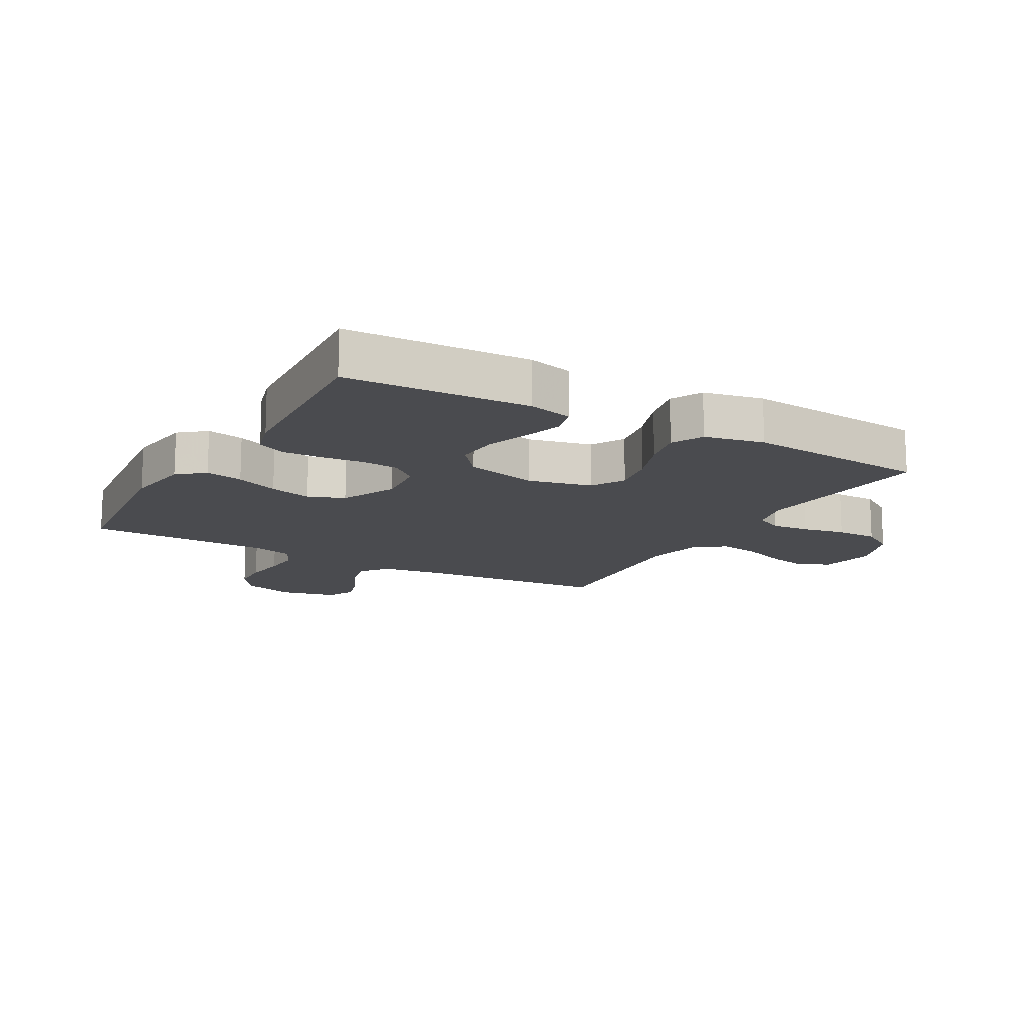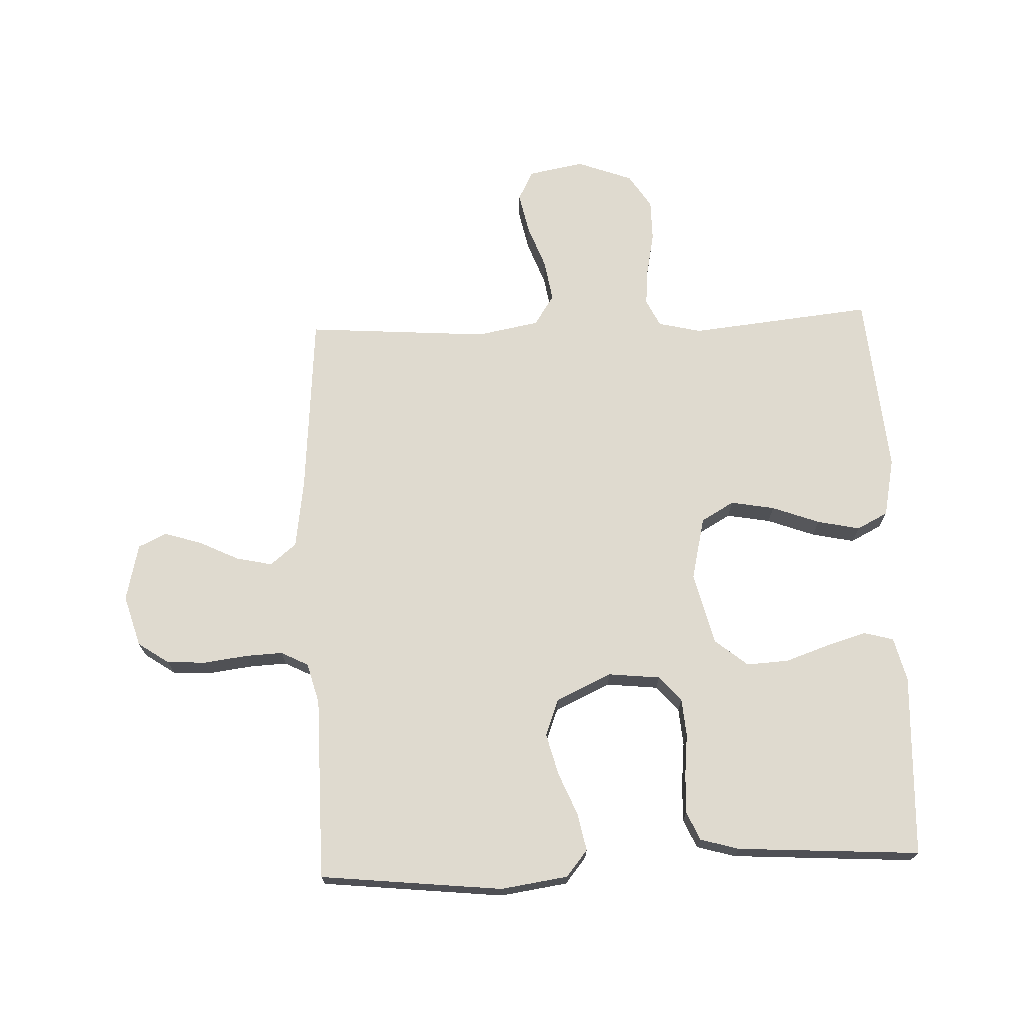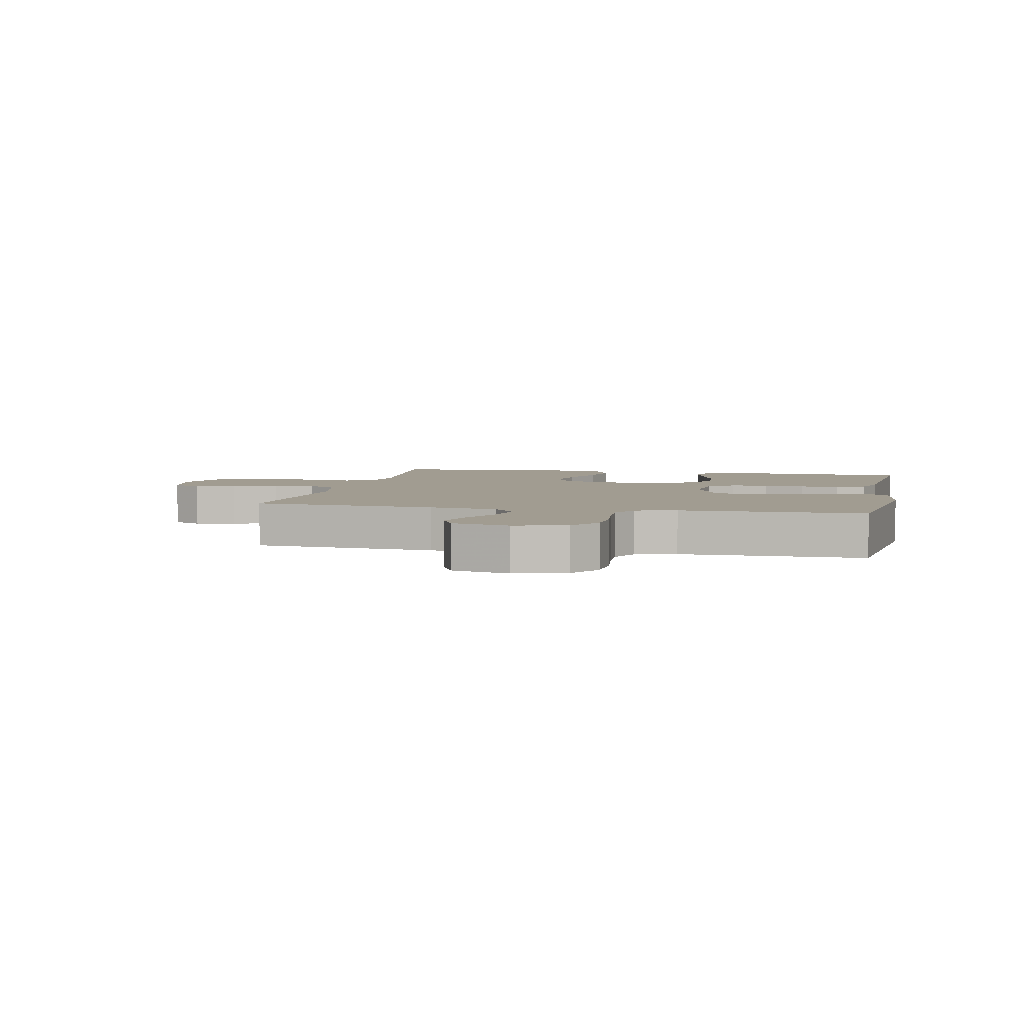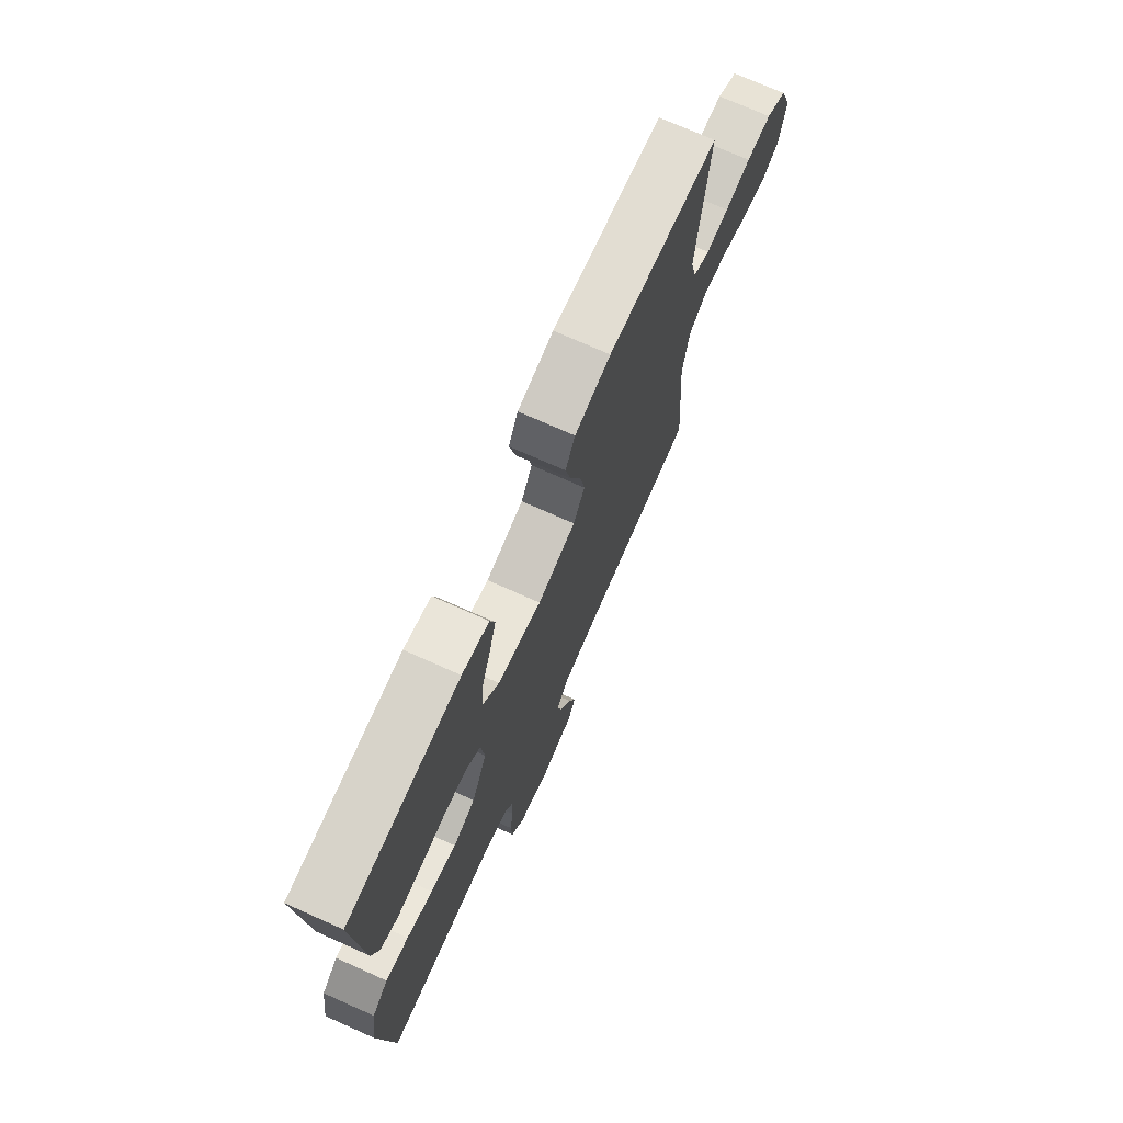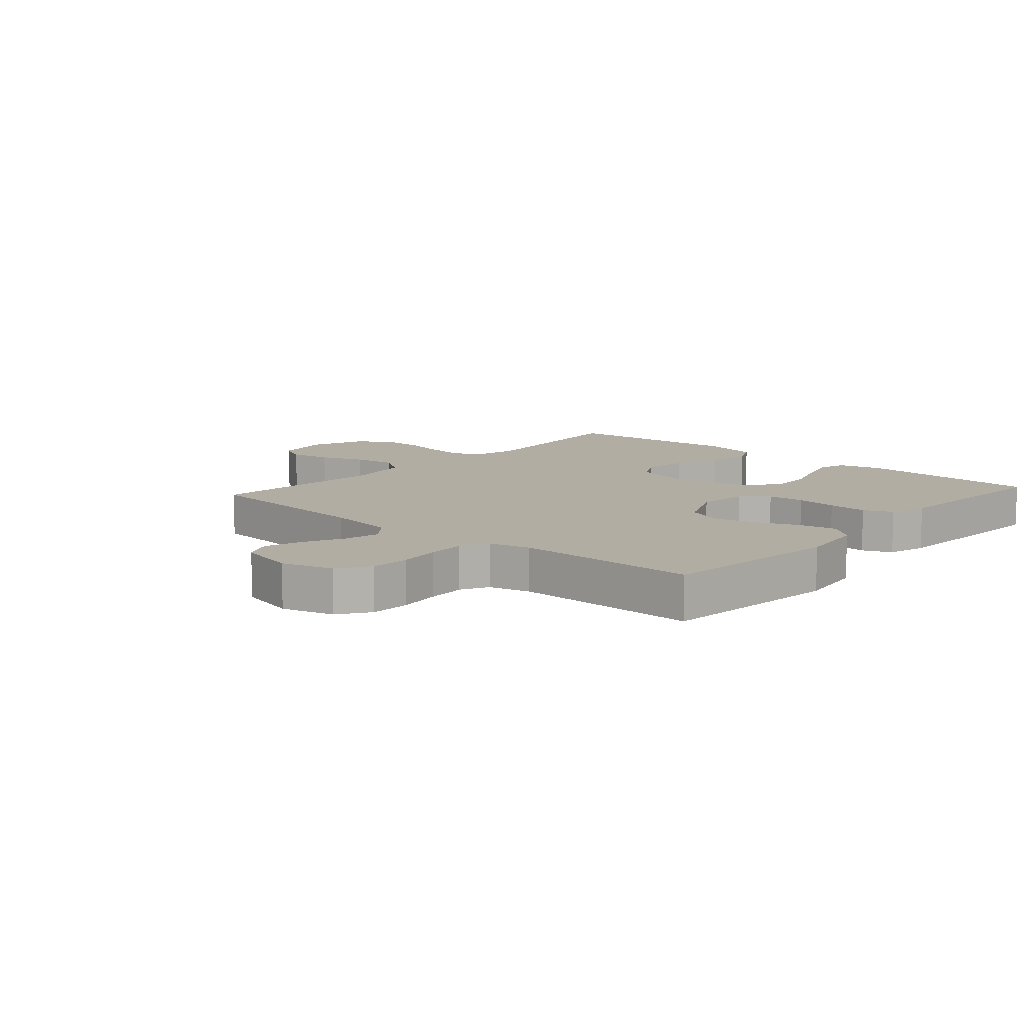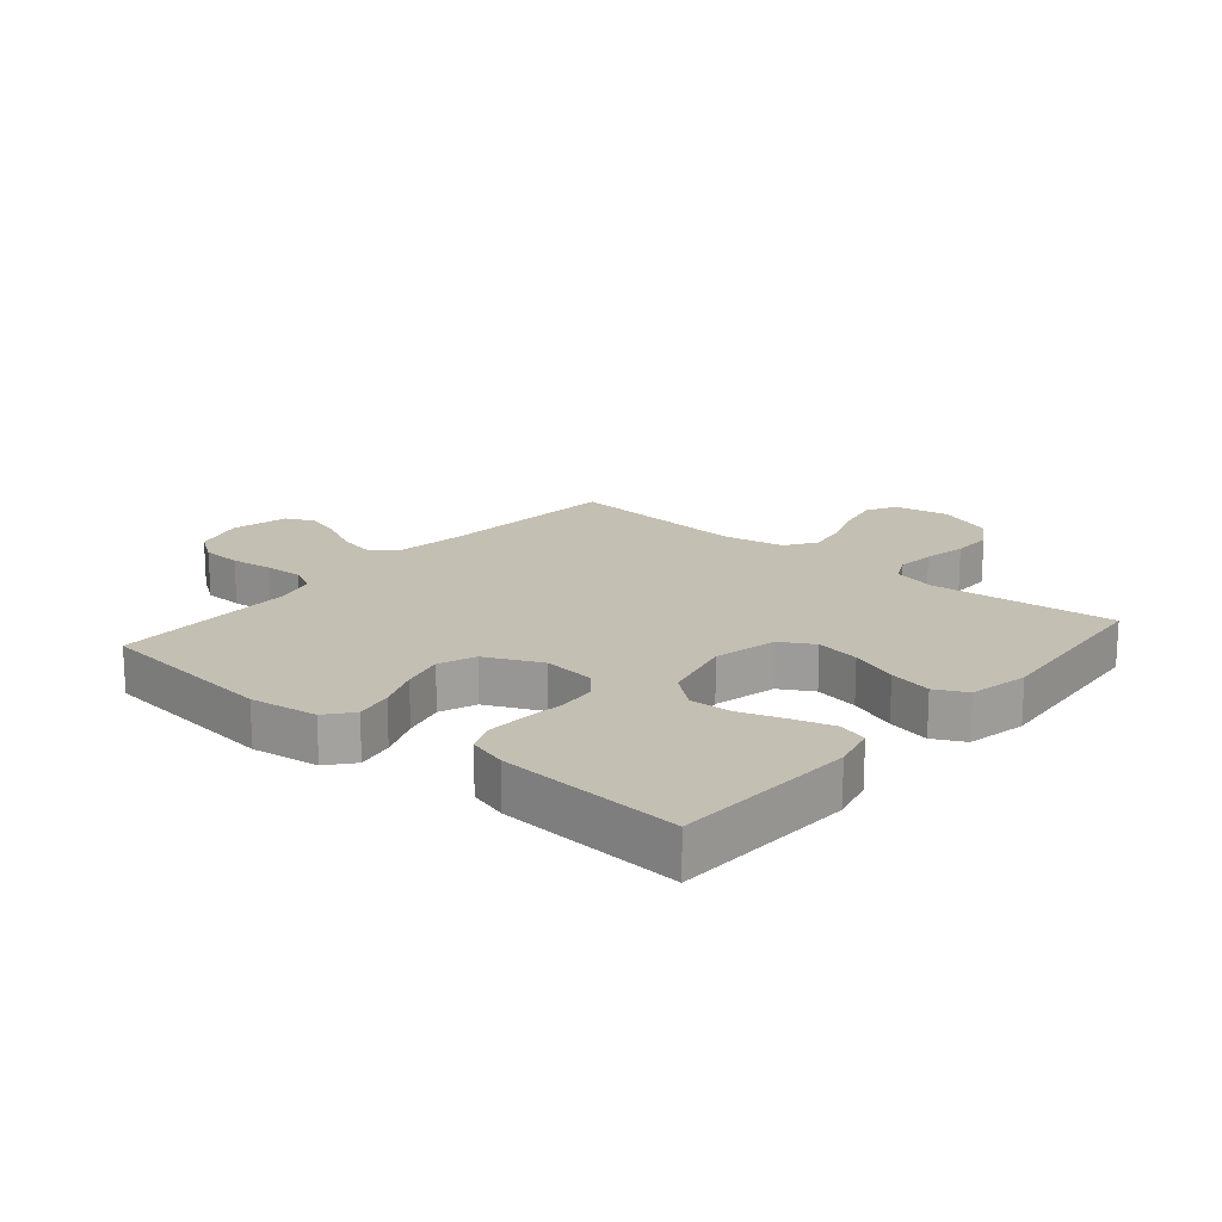
<metadata>
{"format":"obj","ext":"obj","renderer":"f3d","projection":"perspective","resolution":1024,"background":"white","views":[{"elev":-14.3,"azim":-29.5,"up":"+Y"},{"elev":70.7,"azim":-92.3,"up":"+Y"},{"elev":4.5,"azim":-167.8,"up":"+Y"},{"elev":73.3,"azim":-66.0,"up":"+Z"},{"elev":10.6,"azim":-138.3,"up":"+Y"},{"elev":17.8,"azim":-49.6,"up":"+Y"}]}
</metadata>
<code>
v 0.5 0.07 -0.5
v 0.2 0.07 -0.524
v 0.087 0.07 -0.54
v 0.052 0.07 -0.583
v 0.065 0.07 -0.642
v 0.097 0.07 -0.708
v 0.116 0.07 -0.769
v 0.094 0.07 -0.815
v 0 0.07 -0.837
v -0.084 0.07 -0.812
v -0.119 0.07 -0.761
v -0.122 0.07 -0.696
v -0.113 0.07 -0.627
v -0.11 0.07 -0.565
v -0.133 0.07 -0.52
v -0.2 0.07 -0.502
v -0.5 0.07 -0.5
v -0.532 0.07 -0.2
v -0.516 0.07 -0.09
v -0.473 0.07 -0.055
v -0.412 0.07 -0.067
v -0.342 0.07 -0.096
v -0.273 0.07 -0.114
v -0.213 0.07 -0.091
v -0.171 0.07 0
v -0.18 0.07 0.085
v -0.222 0.07 0.121
v -0.283 0.07 0.126
v -0.351 0.07 0.119
v -0.416 0.07 0.116
v -0.463 0.07 0.137
v -0.481 0.07 0.2
v -0.5 0.07 0.5
v -0.2 0.07 0.513
v -0.128 0.07 0.495
v -0.115 0.07 0.447
v -0.134 0.07 0.382
v -0.159 0.07 0.309
v -0.163 0.07 0.24
v -0.119 0.07 0.186
v 0 0.07 0.157
v 0.103 0.07 0.181
v 0.134 0.07 0.235
v 0.121 0.07 0.307
v 0.092 0.07 0.385
v 0.077 0.07 0.455
v 0.103 0.07 0.506
v 0.2 0.07 0.526
v 0.5 0.07 0.5
v 0.469 0.07 0.2
v 0.486 0.07 0.129
v 0.531 0.07 0.107
v 0.593 0.07 0.113
v 0.663 0.07 0.127
v 0.731 0.07 0.127
v 0.787 0.07 0.091
v 0.821 0.07 0
v 0.804 0.07 -0.092
v 0.755 0.07 -0.117
v 0.688 0.07 -0.103
v 0.615 0.07 -0.076
v 0.547 0.07 -0.065
v 0.497 0.07 -0.098
v 0.478 0.07 -0.2
v 0.5 0 -0.5
v 0.2 0 -0.524
v 0.087 0 -0.54
v 0.052 0 -0.583
v 0.065 0 -0.642
v 0.097 0 -0.708
v 0.116 0 -0.769
v 0.094 0 -0.815
v 0 0 -0.837
v -0.084 0 -0.812
v -0.119 0 -0.761
v -0.122 0 -0.696
v -0.113 0 -0.627
v -0.11 0 -0.565
v -0.133 0 -0.52
v -0.2 0 -0.502
v -0.5 0 -0.5
v -0.532 0 -0.2
v -0.516 0 -0.09
v -0.473 0 -0.055
v -0.412 0 -0.067
v -0.342 0 -0.096
v -0.273 0 -0.114
v -0.213 0 -0.091
v -0.171 0 0
v -0.18 0 0.085
v -0.222 0 0.121
v -0.283 0 0.126
v -0.351 0 0.119
v -0.416 0 0.116
v -0.463 0 0.137
v -0.481 0 0.2
v -0.5 0 0.5
v -0.2 0 0.513
v -0.128 0 0.495
v -0.115 0 0.447
v -0.134 0 0.382
v -0.159 0 0.309
v -0.163 0 0.24
v -0.119 0 0.186
v 0 0 0.157
v 0.103 0 0.181
v 0.134 0 0.235
v 0.121 0 0.307
v 0.092 0 0.385
v 0.077 0 0.455
v 0.103 0 0.506
v 0.2 0 0.526
v 0.5 0 0.5
v 0.469 0 0.2
v 0.486 0 0.129
v 0.531 0 0.107
v 0.593 0 0.113
v 0.663 0 0.127
v 0.731 0 0.127
v 0.787 0 0.091
v 0.821 0 0
v 0.804 0 -0.092
v 0.755 0 -0.117
v 0.688 0 -0.103
v 0.615 0 -0.076
v 0.547 0 -0.065
v 0.497 0 -0.098
v 0.478 0 -0.2
f 58 59 60 61
f 58 61 62
f 57 58 62
f 56 57 62
f 53 54 55 56
f 52 53 56 62
f 51 52 62 63
f 47 48 49 50
f 44 45 46 47
f 43 44 47 50
f 42 43 50 51
f 35 36 37 38
f 33 34 35 38
f 33 38 39
f 32 33 39 40
f 28 29 30 31
f 28 31 32 40
f 19 20 21 22
f 19 22 23
f 16 17 18 19
f 15 16 19 23
f 14 15 23 24
f 10 11 12 13
f 10 13 14
f 9 10 14
f 5 6 7 8
f 4 5 8 9
f 64 1 2
f 64 2 3
f 63 64 3
f 41 42 51 63
f 41 63 3
f 27 28 40 41
f 26 27 41
f 25 26 41 3
f 24 25 3 4
f 4 9 14 24
f 125 124 123 122
f 126 125 122
f 126 122 121
f 126 121 120
f 120 119 118 117
f 126 120 117 116
f 127 126 116 115
f 114 113 112 111
f 111 110 109 108
f 114 111 108 107
f 115 114 107 106
f 102 101 100 99
f 102 99 98 97
f 103 102 97
f 104 103 97 96
f 95 94 93 92
f 104 96 95 92
f 86 85 84 83
f 87 86 83
f 83 82 81 80
f 87 83 80 79
f 88 87 79 78
f 77 76 75 74
f 78 77 74
f 78 74 73
f 72 71 70 69
f 73 72 69 68
f 66 65 128
f 67 66 128
f 67 128 127
f 127 115 106 105
f 67 127 105
f 105 104 92 91
f 105 91 90
f 67 105 90 89
f 68 67 89 88
f 88 78 73 68
f 1 65 66 2
f 2 66 67 3
f 3 67 68 4
f 4 68 69 5
f 5 69 70 6
f 6 70 71 7
f 7 71 72 8
f 8 72 73 9
f 9 73 74 10
f 10 74 75 11
f 11 75 76 12
f 12 76 77 13
f 13 77 78 14
f 14 78 79 15
f 15 79 80 16
f 16 80 81 17
f 17 81 82 18
f 18 82 83 19
f 19 83 84 20
f 20 84 85 21
f 21 85 86 22
f 22 86 87 23
f 23 87 88 24
f 24 88 89 25
f 25 89 90 26
f 26 90 91 27
f 27 91 92 28
f 28 92 93 29
f 29 93 94 30
f 30 94 95 31
f 31 95 96 32
f 32 96 97 33
f 33 97 98 34
f 34 98 99 35
f 35 99 100 36
f 36 100 101 37
f 37 101 102 38
f 38 102 103 39
f 39 103 104 40
f 40 104 105 41
f 41 105 106 42
f 42 106 107 43
f 43 107 108 44
f 44 108 109 45
f 45 109 110 46
f 46 110 111 47
f 47 111 112 48
f 48 112 113 49
f 49 113 114 50
f 50 114 115 51
f 51 115 116 52
f 52 116 117 53
f 53 117 118 54
f 54 118 119 55
f 55 119 120 56
f 56 120 121 57
f 57 121 122 58
f 58 122 123 59
f 59 123 124 60
f 60 124 125 61
f 61 125 126 62
f 62 126 127 63
f 63 127 128 64
f 64 128 65 1

</code>
